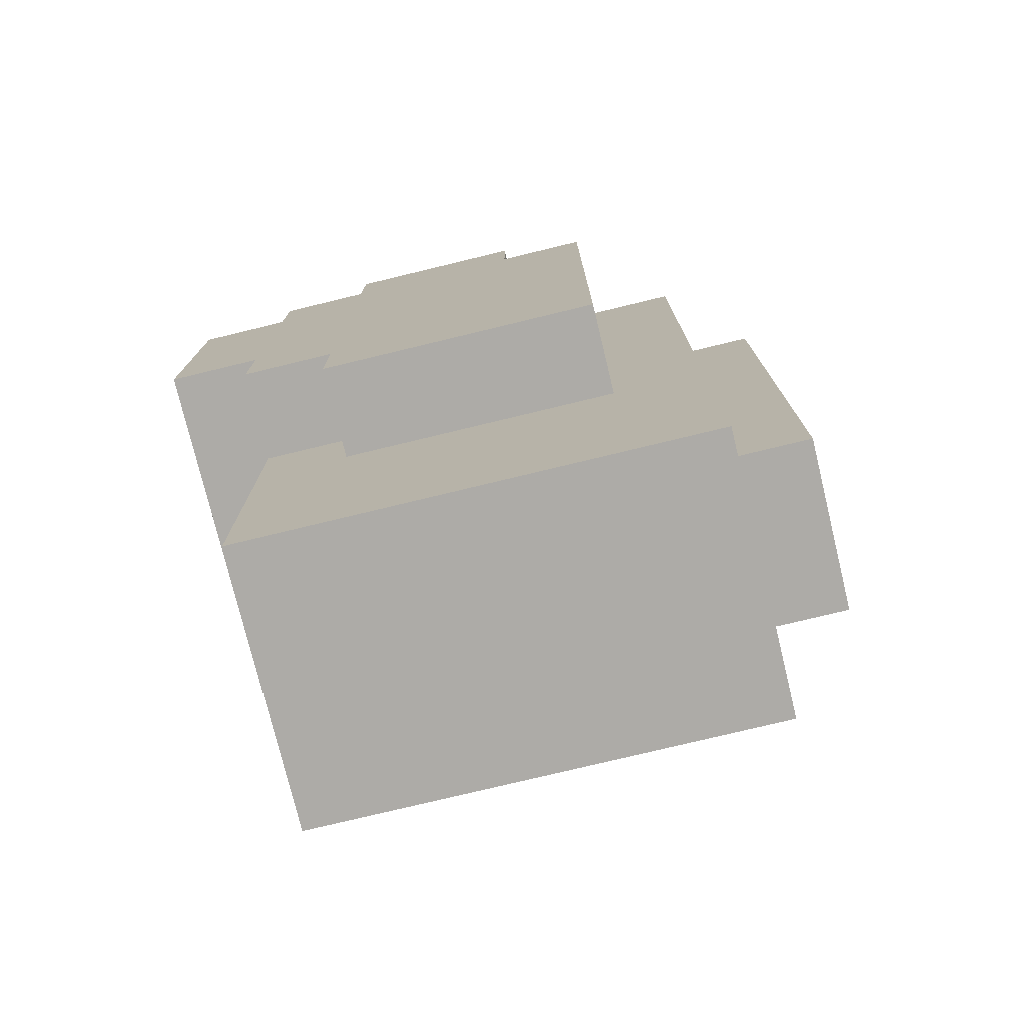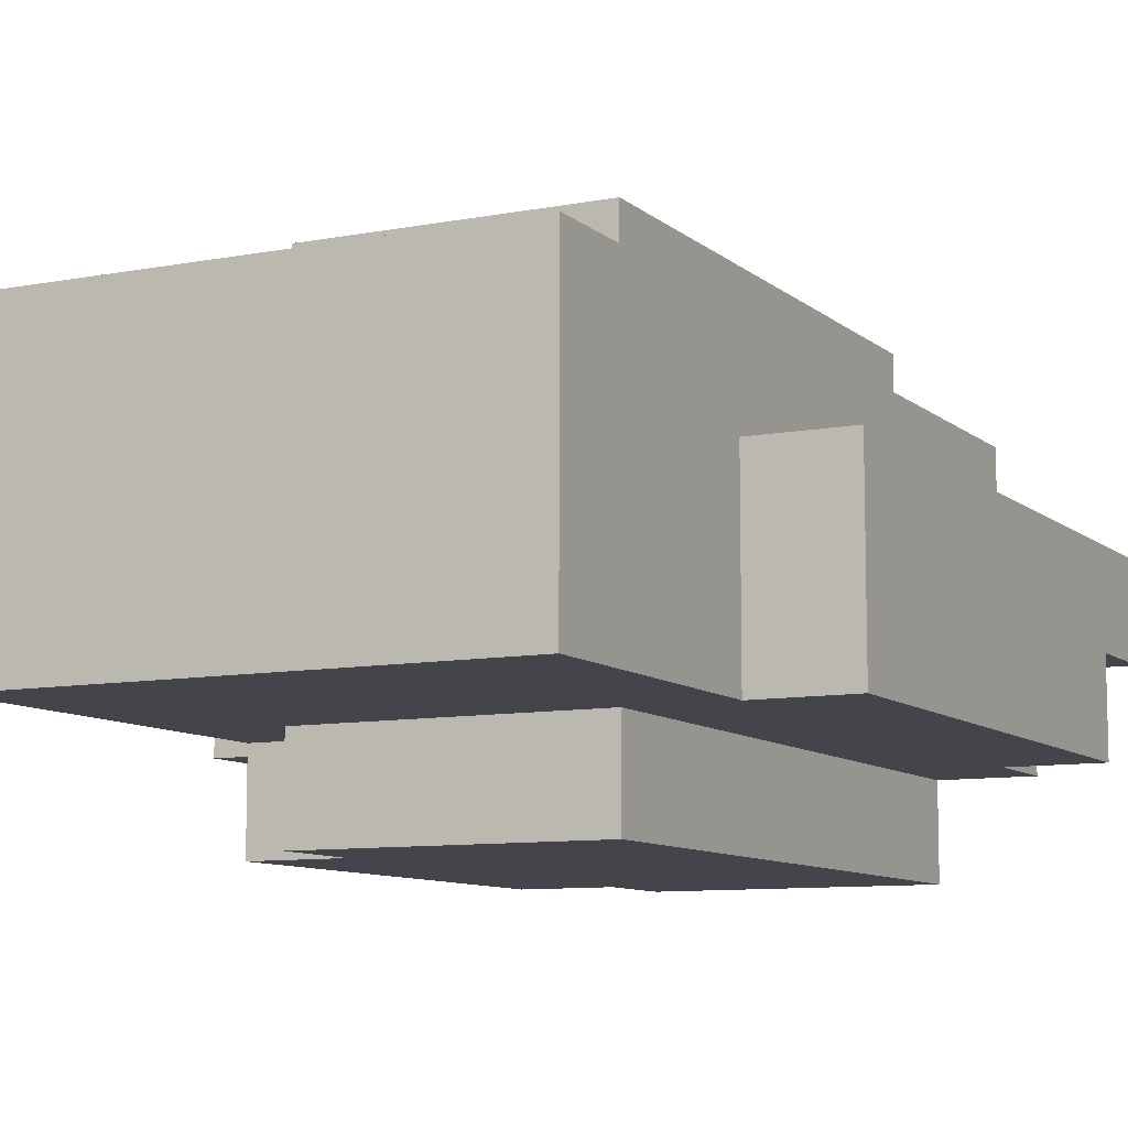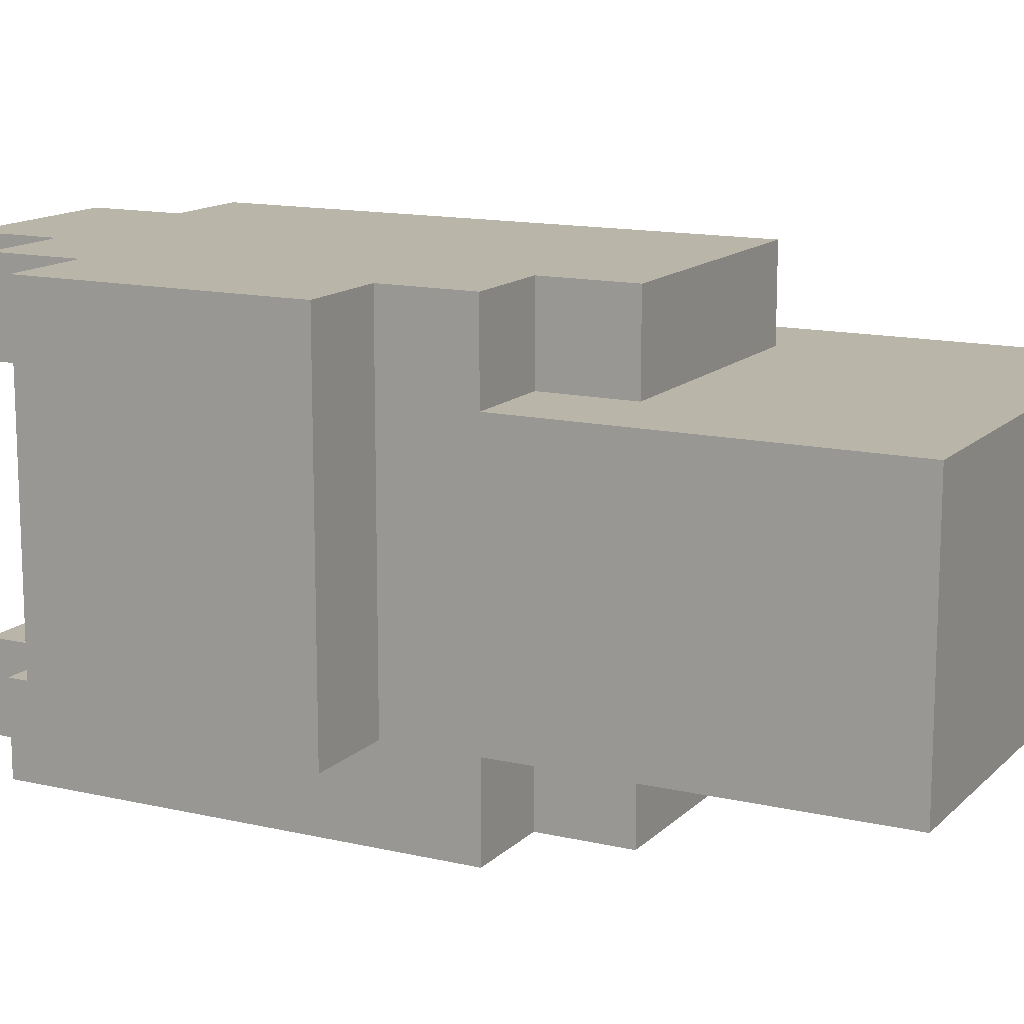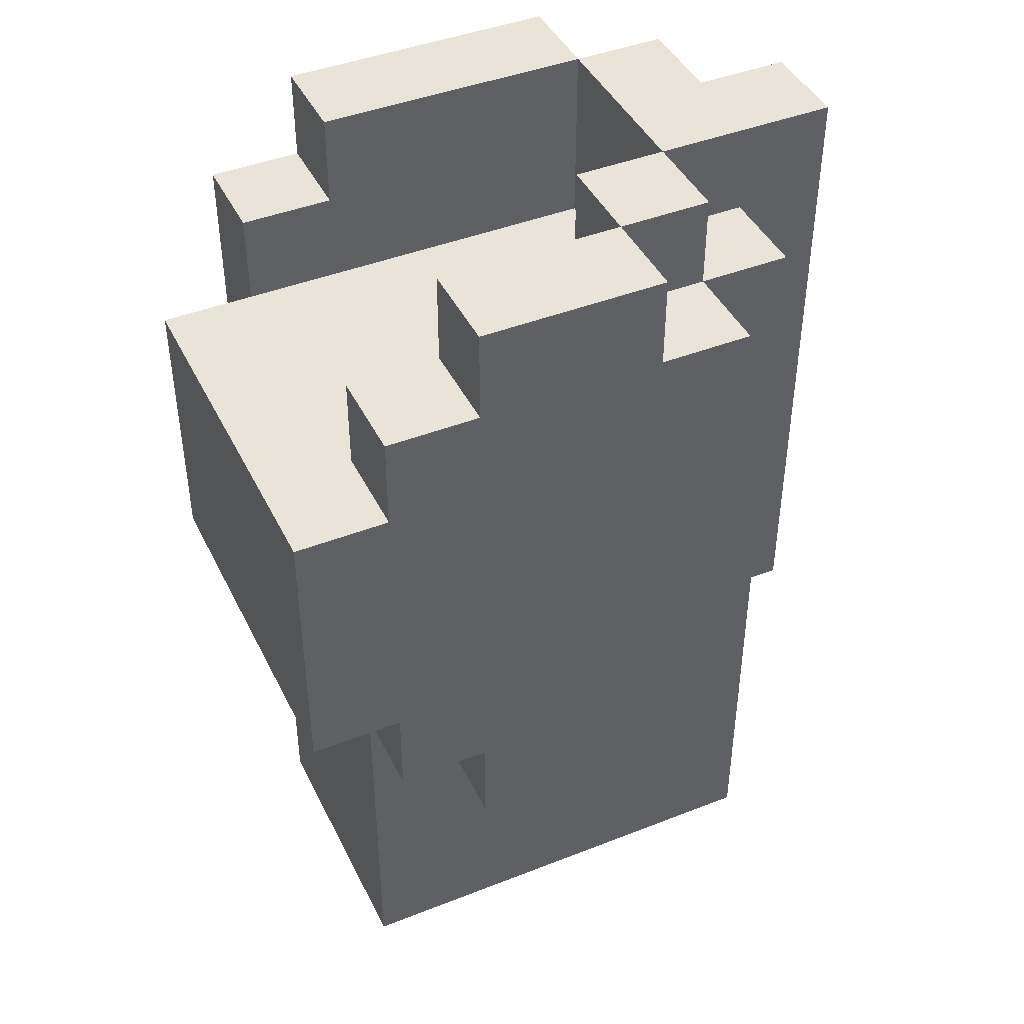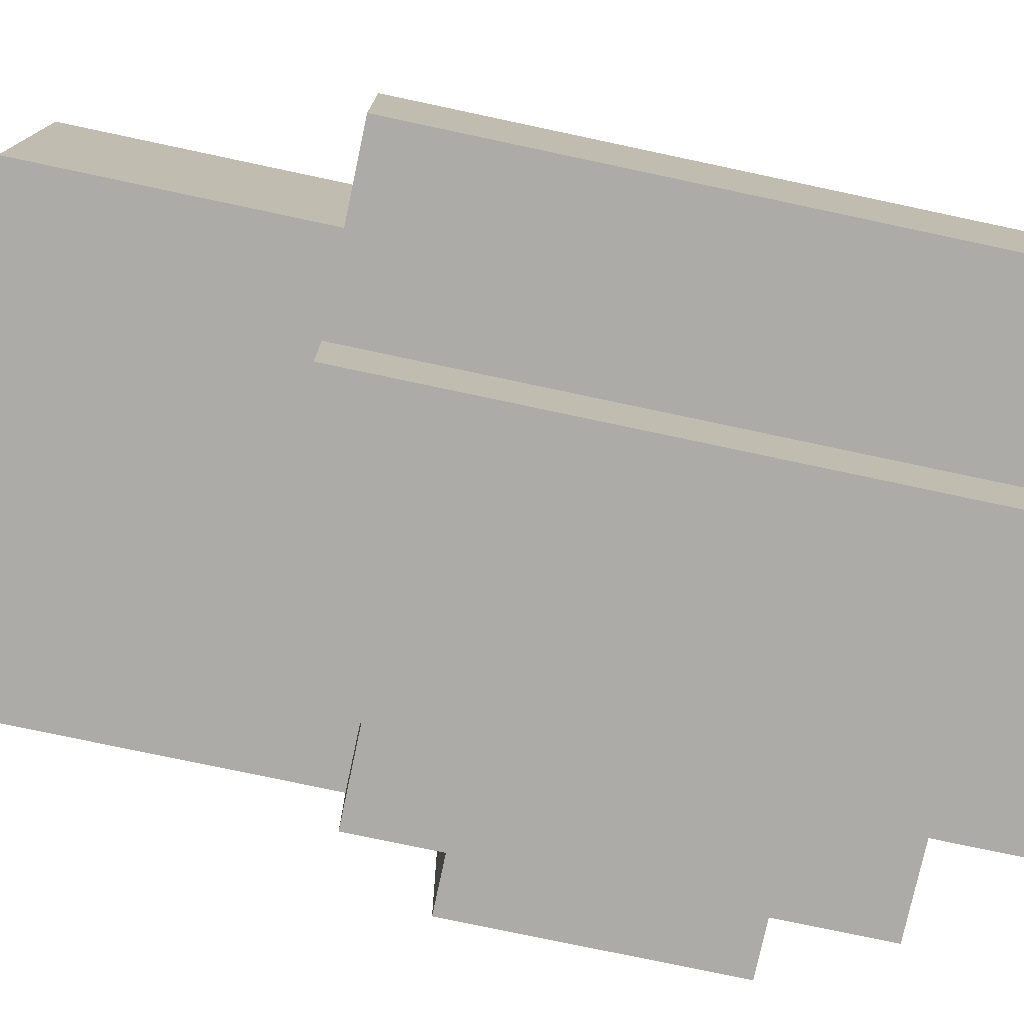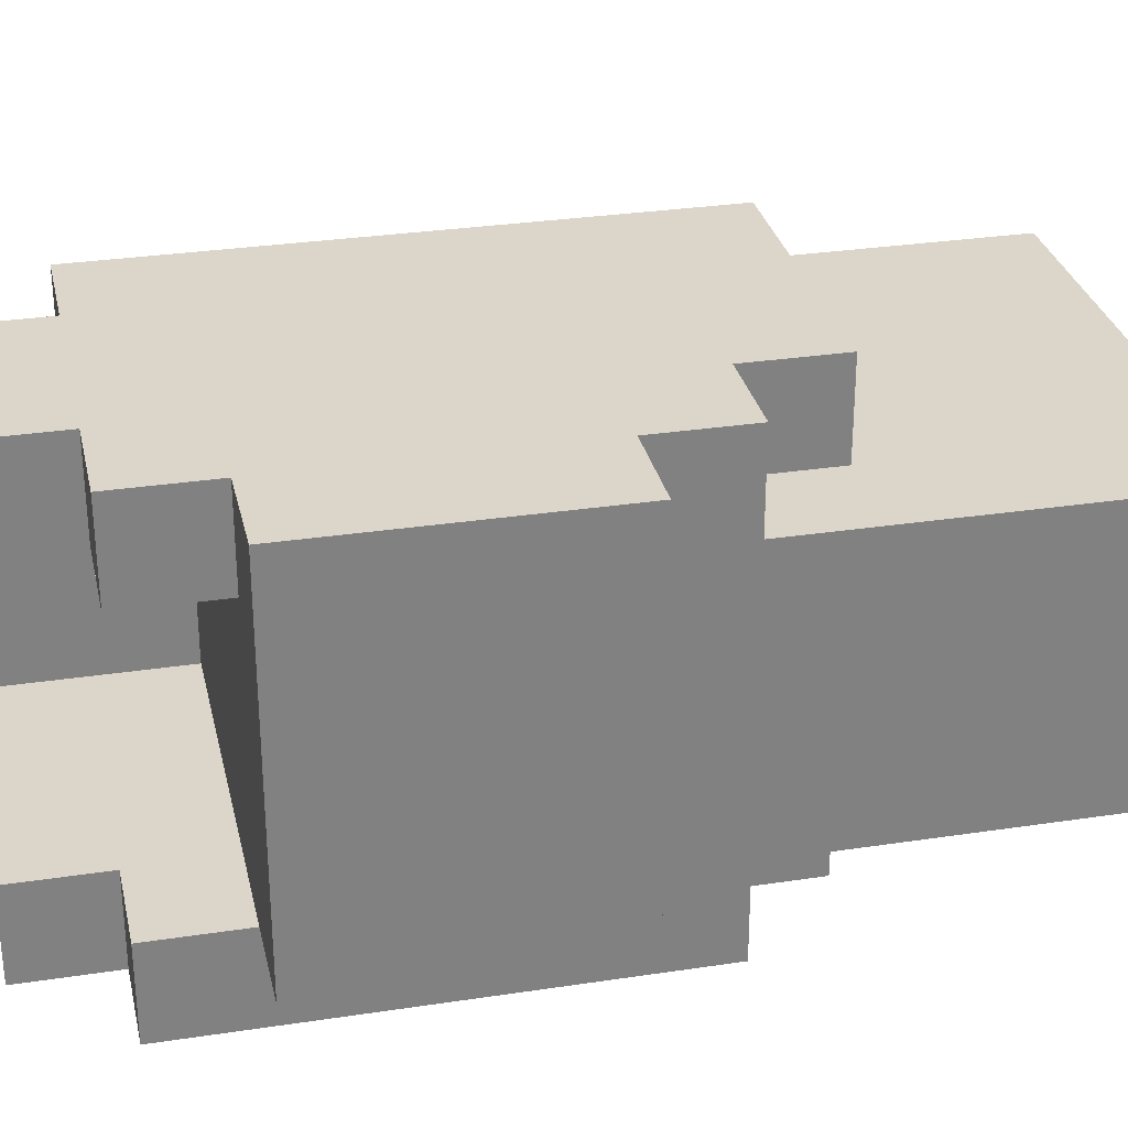
<metadata>
{"format":"obj","ext":"obj","renderer":"f3d","projection":"perspective","resolution":1024,"background":"white","views":[{"elev":-76.4,"azim":13.6,"up":"+Y"},{"elev":-9.2,"azim":26.9,"up":"+Z"},{"elev":13.6,"azim":-62.5,"up":"+Z"},{"elev":43.4,"azim":-24.9,"up":"+Y"},{"elev":-76.5,"azim":78.0,"up":"+Z"},{"elev":30.0,"azim":-102.5,"up":"+Z"}]}
</metadata>
<code>
o
v -0.3 0.7 0.8
v -0.3 0.7 0.4
v -0.3 0.9 0.8
v -0.3 0.9 0.4
v -0.3 1 0.8
v -0.3 1 0.4
v -0.2 0.2 0.7
v -0.2 0.2 0.4
v -0.2 0.3 0.7
v -0.2 0.3 0.4
v -0.2 0.6 0.8
v -0.2 0.6 0.7
v -0.2 0.6 0.4
v -0.2 0.6 0.3
v -0.2 0.7 0.8
v -0.2 0.7 0.4
v -0.2 0.9 0.4
v -0.2 1 0.8
v -0.2 1 0.7
v -0.2 1 0.4
v -0.2 1 0.3
v -0.2 1.1 0.8
v -0.2 1.1 0.7
v -0.2 1.1 0.4
v -0.2 1.1 0.3
v -0.1 0.5 0.8
v -0.1 0.5 0.7
v -0.1 0.5 0.4
v -0.1 0.5 0.3
v -0.1 0.6 0.8
v -0.1 0.6 0.7
v -0.1 0.6 0.4
v -0.1 0.6 0.3
v -0.1 1.1 0.8
v -0.1 1.1 0.7
v -0.1 1.1 0.4
v -0.1 1.1 0.3
v -0.1 1.2 0.8
v -0.1 1.2 0.7
v -0.1 1.2 0.4
v -0.1 1.2 0.3
v 0.1 1 0.7
v 0.1 1 0.6
v 0.1 1.1 0.7
v 0.1 1.2 0.7
v 0.1 1.2 0.6
v 0.2 1 0.6
v 0.2 1 0.4
v 0.2 1.2 0.6
v 0.2 1.2 0.4
v 0.1 1.1 0.8
v 0.1 1.1 0.7
v 0.1 1.2 0.8
v 0.1 1.2 0.7
v 0.2 0.5 0.8
v 0.2 0.5 0.7
v 0.2 0.5 0.4
v 0.2 0.5 0.3
v 0.2 1 0.7
v 0.2 1 0.4
v 0.2 1 0.3
v 0.2 1.1 0.8
v 0.2 1.1 0.7
v 0.2 1.1 0.6
v 0.2 1.2 0.7
v 0.2 1.2 0.6
v 0.2 1.2 0.4
v 0.2 1.2 0.3
v 0.3 0.2 0.7
v 0.3 0.2 0.6
v 0.3 0.2 0.5
v 0.3 0.2 0.4
v 0.3 0.3 0.7
v 0.3 0.3 0.6
v 0.3 0.3 0.5
v 0.3 0.3 0.4
v 0.3 0.5 0.6
v 0.3 0.5 0.4
v 0.3 1 0.7
v 0.3 1 0.6
v 0.3 1.1 0.7
v 0.3 1.1 0.6
v 0.3 1.1 0.5
v 0.3 1.1 0.4
v 0.3 1.2 0.5
v 0.3 1.2 0.4
v 0.4 0.5 0.6
v 0.4 0.5 0.4
v 0.4 1.1 0.5
v 0.4 1.1 0.4
v 0.4 1.2 0.6
v 0.4 1.2 0.5
v -0.3 0.7 0.8
v -0.3 0.9 0.8
v -0.3 1 0.8
v -0.2 0.6 0.8
v -0.2 0.7 0.8
v -0.2 0.9 0.8
v -0.2 1 0.8
v -0.2 1.1 0.8
v -0.1 0.5 0.8
v -0.1 0.6 0.8
v -0.1 1 0.8
v -0.1 1.1 0.8
v -0.1 1.2 0.8
v 0.1 1.1 0.8
v 0.1 1.2 0.8
v 0.2 0.5 0.8
v 0.2 1.1 0.8
v -0.2 0.2 0.7
v -0.2 0.3 0.7
v -0.2 0.6 0.7
v -0.1 0.5 0.7
v -0.1 0.6 0.7
v 0.1 1.1 0.7
v 0.1 1.2 0.7
v 0.2 0.5 0.7
v 0.2 1 0.7
v 0.2 1.1 0.7
v 0.2 1.2 0.7
v 0.3 0.2 0.7
v 0.3 0.3 0.7
v 0.3 1 0.7
v 0.3 1.1 0.7
v 0.2 1.1 0.6
v 0.2 1.2 0.6
v 0.3 0.5 0.6
v 0.3 1 0.6
v 0.3 1.1 0.6
v 0.4 0.5 0.6
v 0.4 1.2 0.6
v -0.2 1 0.4
v -0.2 1.1 0.4
v -0.1 1 0.4
v -0.1 1.1 0.4
v -0.1 1.2 0.4
v 0.1 1 0.4
v 0.1 1.1 0.4
v 0.2 1 0.4
v 0.2 1.2 0.4
v -0.2 1 0.7
v -0.2 1.1 0.7
v -0.1 1 0.7
v -0.1 1.1 0.7
v -0.1 1.2 0.7
v 0.1 1 0.7
v 0.1 1.1 0.7
v 0.1 1.2 0.7
v 0.1 1 0.6
v 0.1 1.2 0.6
v 0.2 1 0.6
v 0.2 1.2 0.6
v 0.3 1.1 0.5
v 0.3 1.2 0.5
v 0.4 1.1 0.5
v 0.4 1.2 0.5
v -0.3 0.7 0.4
v -0.3 0.9 0.4
v -0.3 1 0.4
v -0.2 0.2 0.4
v -0.2 0.3 0.4
v -0.2 0.6 0.4
v -0.2 0.7 0.4
v -0.2 0.9 0.4
v -0.2 1 0.4
v -0.1 0.5 0.4
v -0.1 0.6 0.4
v 0.2 0.5 0.4
v 0.2 1 0.4
v 0.2 1.2 0.4
v 0.3 0.2 0.4
v 0.3 0.3 0.4
v 0.3 0.5 0.4
v 0.3 1 0.4
v 0.3 1.1 0.4
v 0.3 1.2 0.4
v 0.4 0.5 0.4
v 0.4 1.1 0.4
v -0.2 0.6 0.3
v -0.2 1 0.3
v -0.2 1.1 0.3
v -0.1 0.5 0.3
v -0.1 0.6 0.3
v -0.1 1 0.3
v -0.1 1.1 0.3
v -0.1 1.2 0.3
v 0.1 1 0.3
v 0.1 1.1 0.3
v 0.2 0.5 0.3
v 0.2 1 0.3
v 0.2 1.2 0.3
v -0.2 0.2 0.7
v 0.3 0.2 0.7
v -0.1 0.2 0.6
v 0.3 0.2 0.6
v -0.1 0.2 0.5
v 0.3 0.2 0.5
v -0.2 0.2 0.4
v 0.3 0.2 0.4
v -0.1 0.5 0.8
v 0.2 0.5 0.8
v -0.1 0.5 0.7
v 0.2 0.5 0.7
v 0.3 0.5 0.6
v 0.4 0.5 0.6
v -0.1 0.5 0.4
v 0.2 0.5 0.4
v 0.3 0.5 0.4
v 0.4 0.5 0.4
v -0.1 0.5 0.3
v 0.2 0.5 0.3
v -0.2 0.6 0.8
v -0.1 0.6 0.8
v -0.2 0.6 0.7
v -0.1 0.6 0.7
v -0.2 0.6 0.4
v -0.1 0.6 0.4
v -0.2 0.6 0.3
v -0.1 0.6 0.3
v -0.3 0.7 0.8
v -0.2 0.7 0.8
v -0.3 0.7 0.4
v -0.2 0.7 0.4
v -0.3 1 0.8
v -0.2 1 0.8
v -0.2 1 0.7
v -0.1 1 0.7
v 0.1 1 0.7
v 0.1 1 0.6
v 0.2 1 0.6
v -0.3 1 0.4
v -0.2 1 0.4
v -0.1 1 0.4
v 0.1 1 0.4
v 0.2 1 0.4
v -0.2 1.1 0.8
v -0.1 1.1 0.8
v 0.1 1.1 0.8
v 0.2 1.1 0.8
v -0.2 1.1 0.7
v -0.1 1.1 0.7
v 0.1 1.1 0.7
v 0.2 1.1 0.7
v 0.3 1.1 0.7
v 0.2 1.1 0.6
v 0.3 1.1 0.6
v 0.3 1.1 0.5
v 0.4 1.1 0.5
v -0.2 1.1 0.4
v -0.1 1.1 0.4
v 0.3 1.1 0.4
v 0.4 1.1 0.4
v -0.2 1.1 0.3
v -0.1 1.1 0.3
v -0.1 1.2 0.8
v 0.1 1.2 0.8
v -0.1 1.2 0.7
v 0.1 1.2 0.7
v 0.2 1.2 0.7
v 0.1 1.2 0.6
v 0.2 1.2 0.6
v 0.4 1.2 0.6
v 0.3 1.2 0.5
v 0.4 1.2 0.5
v -0.1 1.2 0.4
v 0.2 1.2 0.4
v 0.3 1.2 0.4
v -0.1 1.2 0.3
v 0.2 1.2 0.3
f 3 2 1
f 4 2 3
f 5 4 3
f 6 4 5
f 9 8 7
f 10 8 9
f 12 10 9
f 13 10 12
f 15 13 12
f 15 14 13
f 15 12 11
f 16 14 15
f 17 14 16
f 20 14 17
f 21 14 20
f 22 19 18
f 23 19 22
f 24 21 20
f 25 21 24
f 30 27 26
f 31 27 30
f 32 29 28
f 33 29 32
f 38 35 34
f 39 35 38
f 40 37 36
f 41 37 40
f 44 43 42
f 45 43 44
f 46 43 45
f 49 48 47
f 50 48 49
f 51 52 53
f 53 52 54
f 55 56 59
f 57 58 60
f 60 58 61
f 55 59 62
f 62 59 63
f 63 64 65
f 65 64 66
f 60 61 67
f 67 61 68
f 69 70 73
f 70 71 74
f 73 70 74
f 71 72 75
f 74 71 75
f 75 72 76
f 73 74 77
f 74 75 77
f 75 76 77
f 77 76 78
f 73 77 79
f 79 77 80
f 79 80 81
f 81 80 82
f 83 84 85
f 85 84 86
f 87 88 89
f 89 88 90
f 87 89 91
f 91 89 92
f 97 94 93
f 98 95 94
f 98 94 97
f 99 95 98
f 102 97 96
f 102 98 97
f 102 99 98
f 103 100 99
f 103 99 102
f 104 100 103
f 106 102 101
f 106 105 104
f 106 104 103
f 106 103 102
f 107 105 106
f 108 106 101
f 109 106 108
f 113 112 111
f 114 112 113
f 117 113 111
f 119 116 115
f 120 116 119
f 121 111 110
f 122 118 117
f 122 111 121
f 122 117 111
f 123 119 118
f 123 118 122
f 124 119 123
f 129 126 125
f 130 128 127
f 130 129 128
f 131 126 129
f 131 129 130
f 134 133 132
f 135 133 134
f 137 135 134
f 138 136 135
f 138 135 137
f 139 138 137
f 140 136 138
f 140 138 139
f 141 142 143
f 143 142 144
f 143 144 146
f 144 145 147
f 146 144 147
f 147 145 148
f 149 150 151
f 151 150 152
f 153 154 155
f 155 154 156
f 157 158 163
f 158 159 164
f 163 158 164
f 164 159 165
f 161 162 166
f 166 162 167
f 161 166 168
f 160 161 171
f 168 169 172
f 171 161 172
f 161 168 172
f 172 169 173
f 169 170 174
f 173 169 174
f 174 170 175
f 175 170 176
f 174 175 177
f 173 174 177
f 177 175 178
f 179 180 183
f 180 181 184
f 183 180 184
f 184 181 185
f 182 183 187
f 183 184 187
f 184 185 187
f 185 186 188
f 187 185 188
f 182 187 189
f 187 188 190
f 189 187 190
f 188 186 191
f 190 188 191
f 194 193 192
f 195 193 194
f 196 194 192
f 196 195 194
f 197 195 196
f 198 196 192
f 198 197 196
f 199 197 198
f 202 201 200
f 203 201 202
f 208 205 204
f 209 205 208
f 210 207 206
f 211 207 210
f 214 213 212
f 215 213 214
f 218 217 216
f 219 217 218
f 222 221 220
f 223 221 222
f 224 225 226
f 226 227 229
f 227 228 229
f 224 226 231
f 229 230 232
f 231 226 232
f 226 229 232
f 232 230 233
f 233 230 234
f 234 230 235
f 236 237 240
f 240 237 241
f 238 239 242
f 242 239 243
f 243 244 245
f 245 244 246
f 247 248 251
f 251 248 252
f 249 250 253
f 253 250 254
f 255 256 257
f 257 256 258
f 258 259 260
f 260 259 261
f 261 262 263
f 263 262 264
f 261 263 266
f 266 263 267
f 265 266 268
f 268 266 269

</code>
